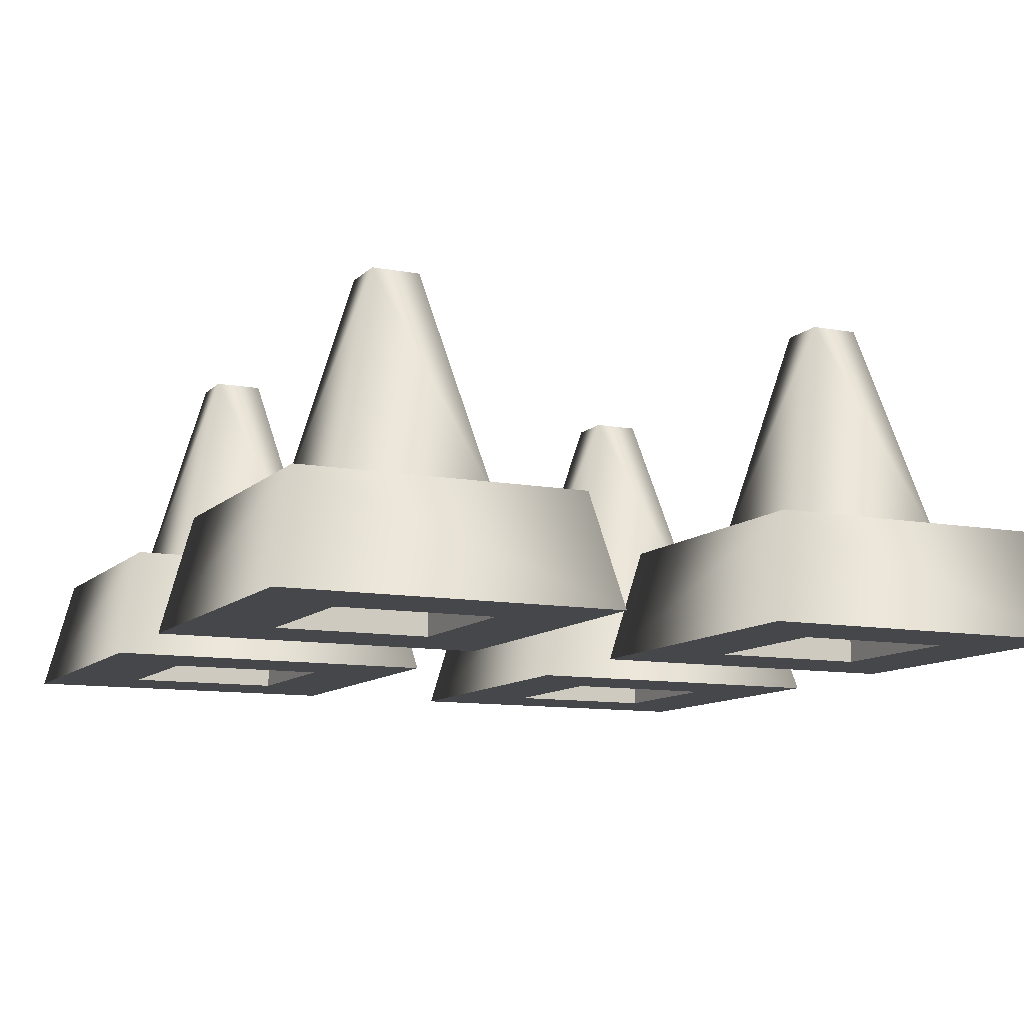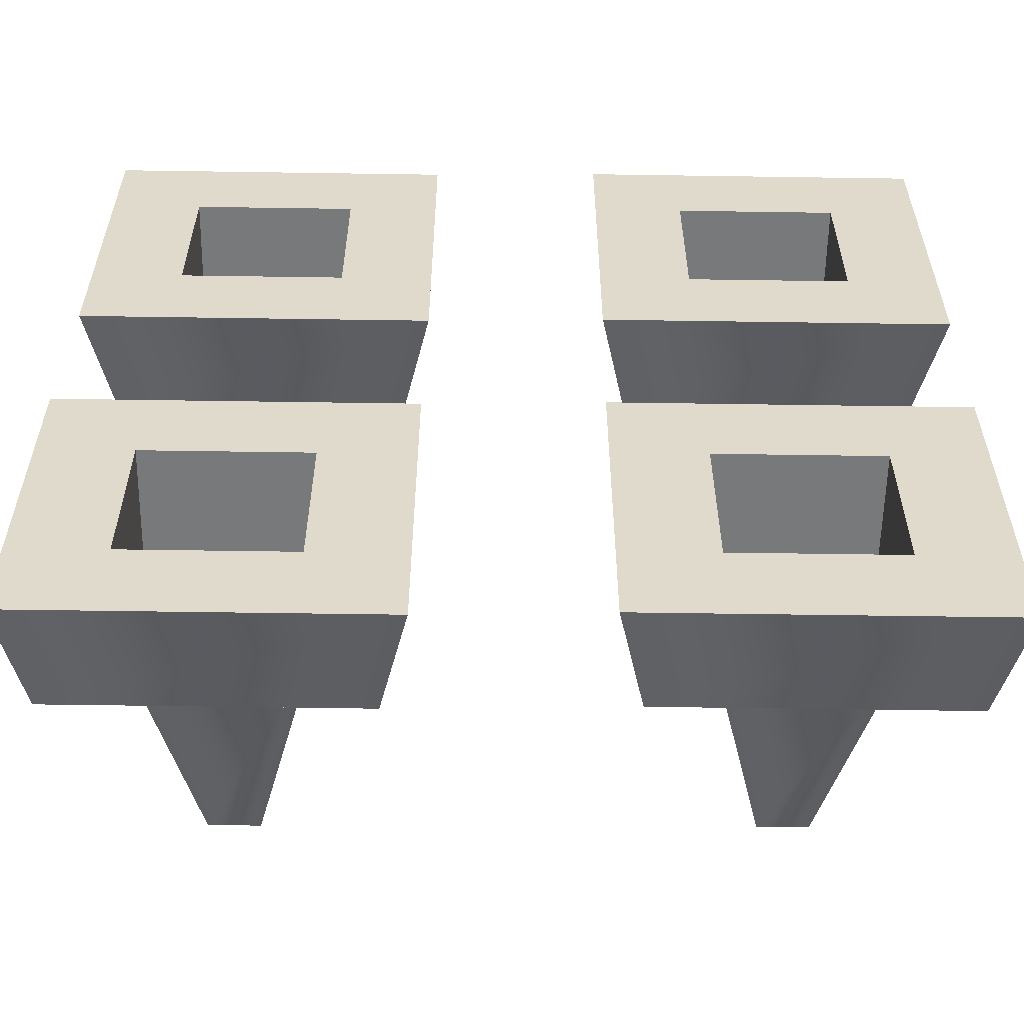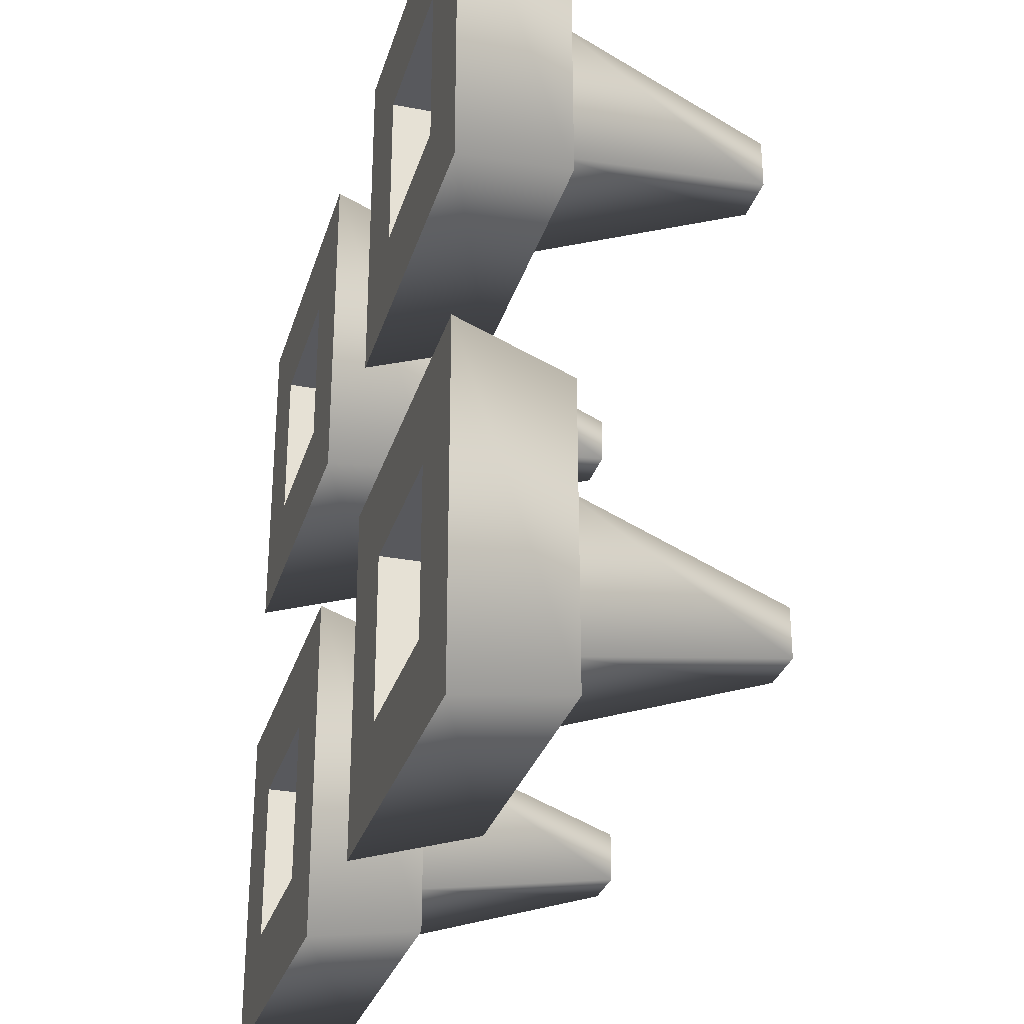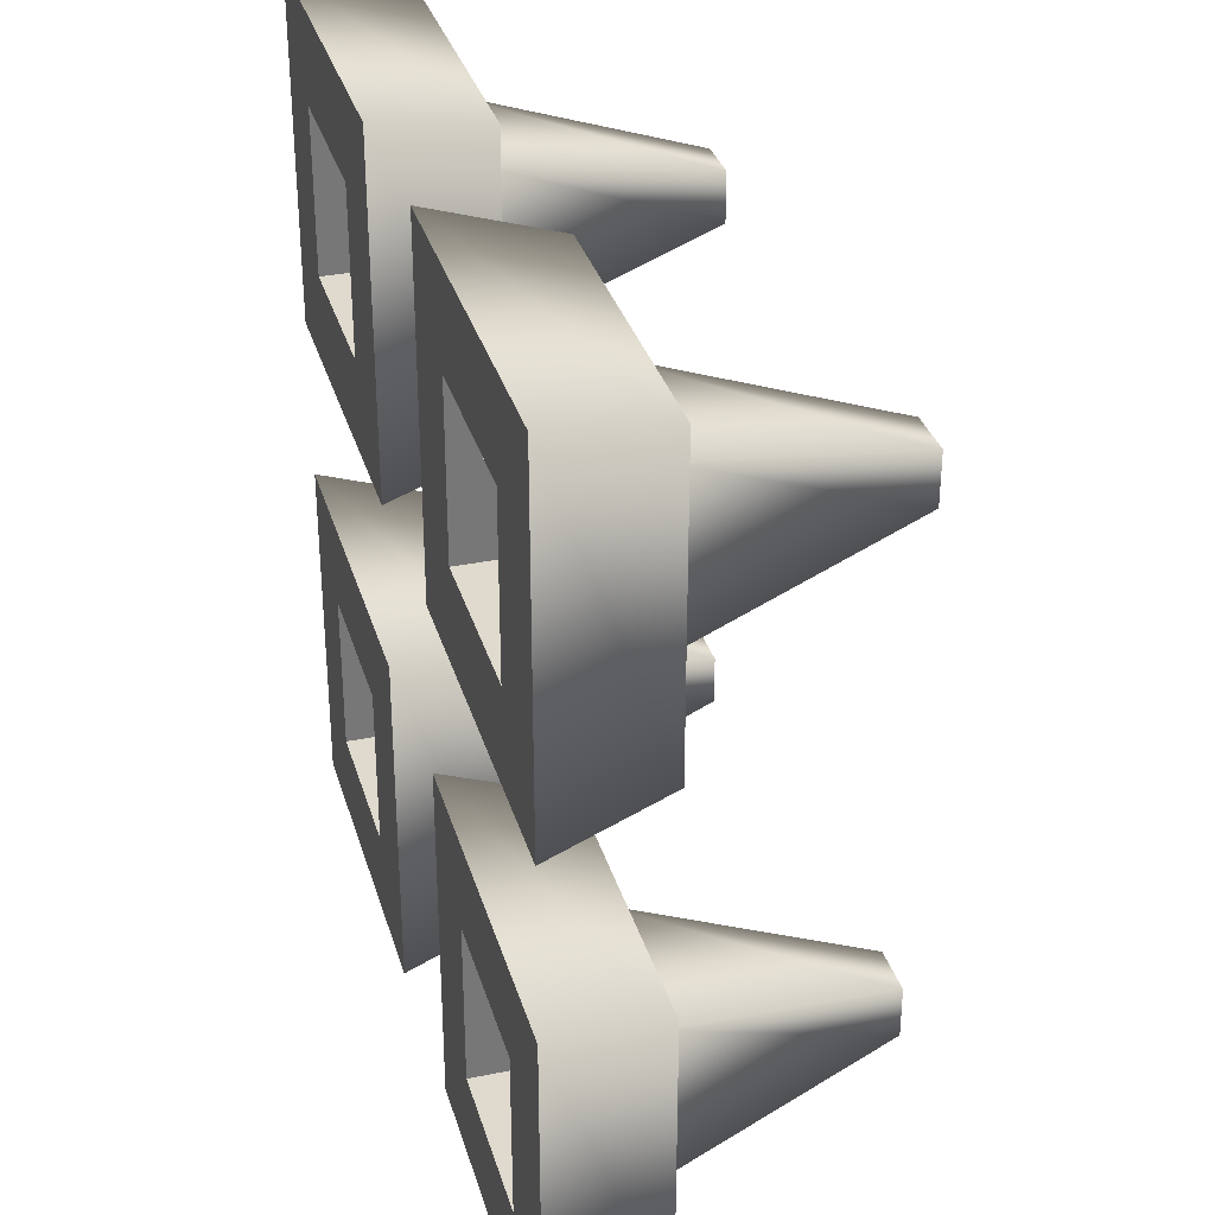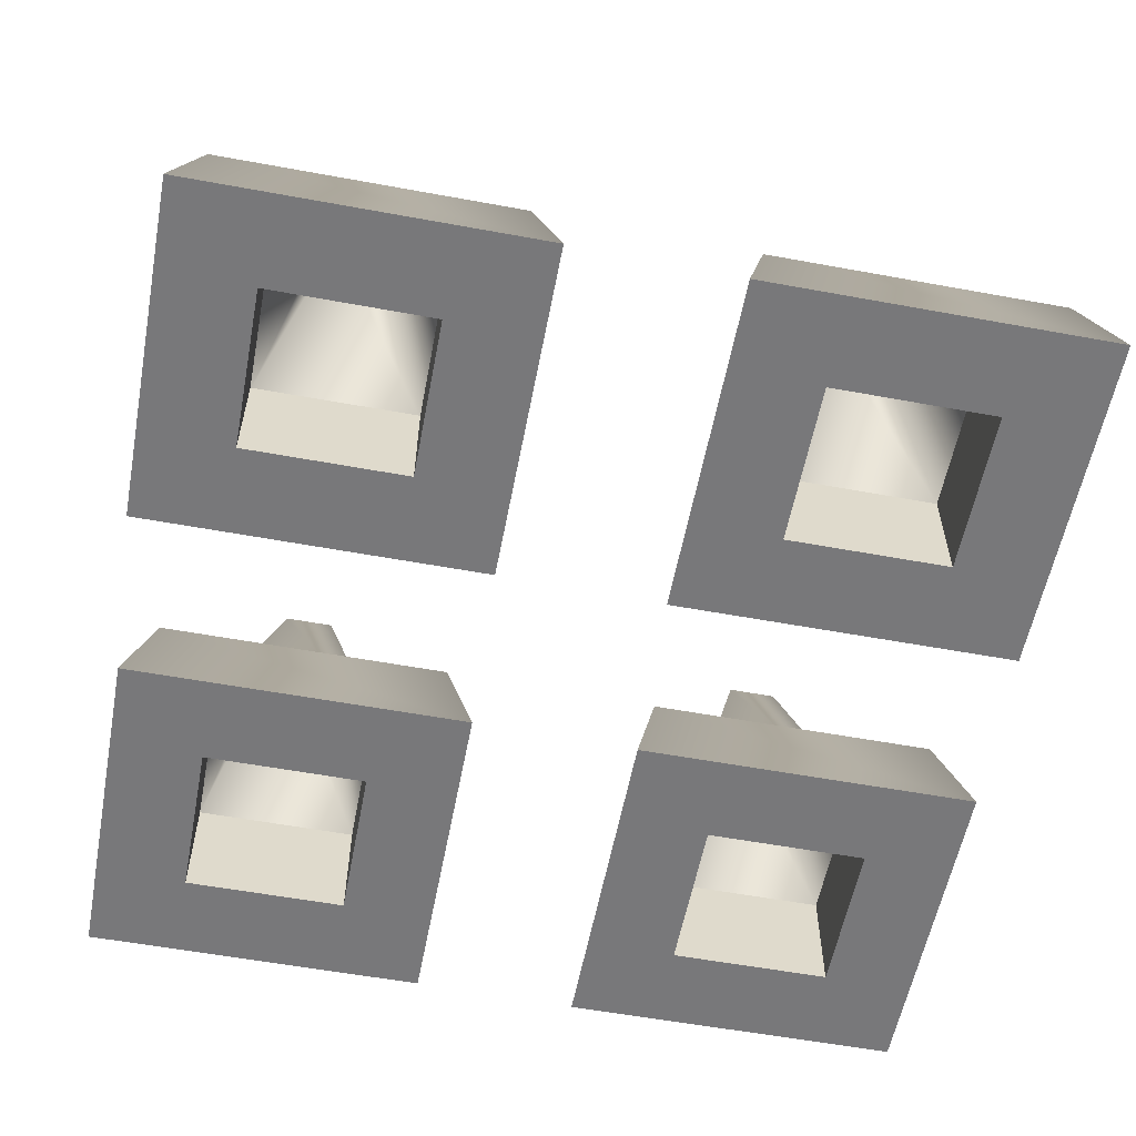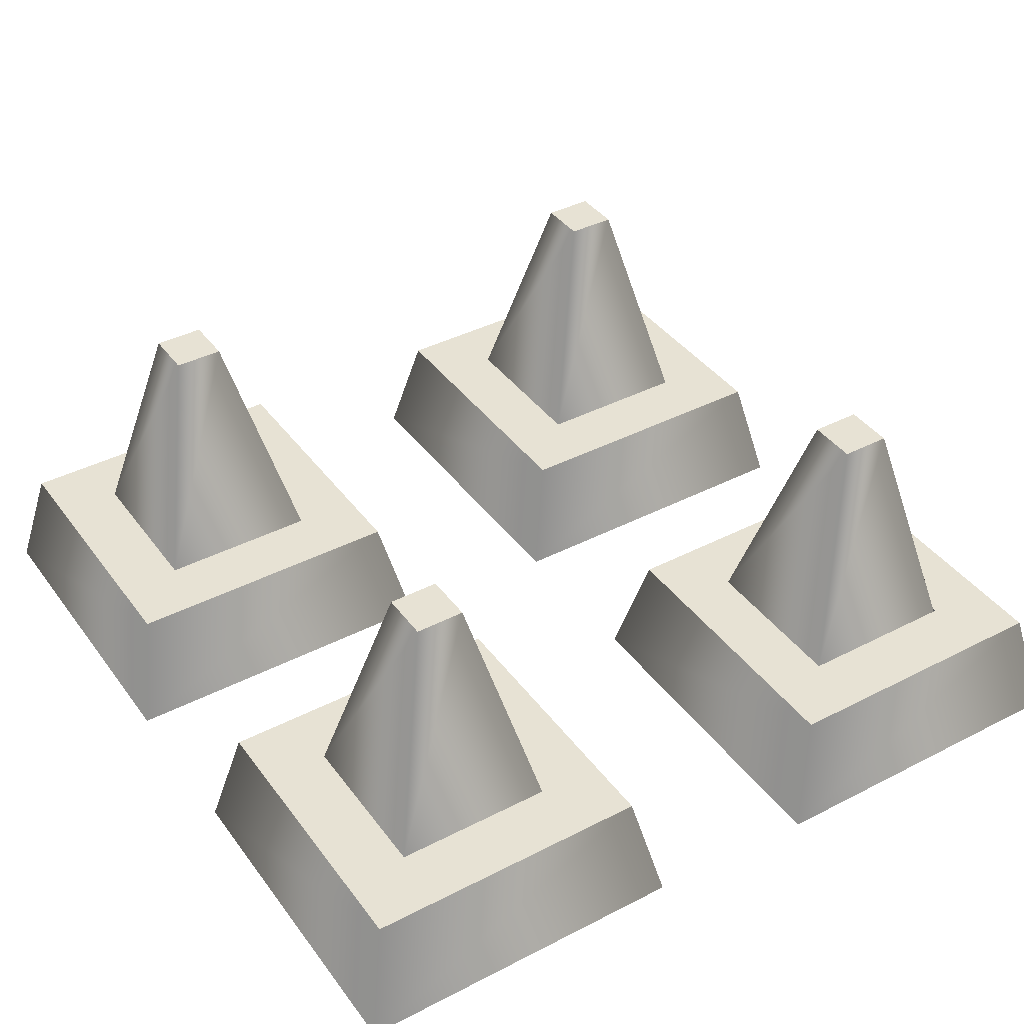
<metadata>
{"format":"obj","ext":"obj","renderer":"f3d","projection":"perspective","resolution":1024,"background":"white","views":[{"elev":-10.6,"azim":-115.2,"up":"+Y"},{"elev":-57.7,"azim":-0.9,"up":"+Z"},{"elev":-30.0,"azim":74.3,"up":"+Z"},{"elev":32.9,"azim":74.4,"up":"+Z"},{"elev":-57.5,"azim":-100.8,"up":"+Y"},{"elev":39.7,"azim":147.4,"up":"+Y"}]}
</metadata>
<code>
g trap
v 0.3187 8.015e-32 0.06375 1 1 1
v 0.3187 8.015e-32 0.3187 1 1 1
v 0.2996 0.085 0.08288 1 1 1
v 0.2996 0.085 0.2996 1 1 1
v 0.06375 8.015e-32 0.3187 1 1 1
v 0.08288 0.085 0.2996 1 1 1
v 0.06375 8.015e-32 0.06375 1 1 1
v 0.08288 0.085 0.08288 1 1 1
v 0.2514 0.085 0.1311 1 1 1
v 0.2514 0.085 0.2514 1 1 1
v 0.1311 0.085 0.1311 1 1 1
v 0.1311 0.085 0.2514 1 1 1
v 0.2514 -9.003e-18 0.2514 1 1 1
v 0.2514 -9.003e-18 0.1311 1 1 1
v 0.1311 -9.003e-18 0.2514 1 1 1
v 0.1311 -9.003e-18 0.1311 1 1 1
v 0.317 3.384e-17 -0.3133 1 1 1
v 0.317 3.384e-17 -0.05826 1 1 1
v 0.2979 0.085 -0.2941 1 1 1
v 0.2979 0.085 -0.07738 1 1 1
v 0.06205 3.384e-17 -0.05826 1 1 1
v 0.08117 0.085 -0.07738 1 1 1
v 0.06205 3.384e-17 -0.3133 1 1 1
v 0.08117 0.085 -0.2941 1 1 1
v 0.2497 0.085 -0.2459 1 1 1
v 0.2497 0.085 -0.1256 1 1 1
v 0.1294 0.085 -0.2459 1 1 1
v 0.1294 0.085 -0.1256 1 1 1
v 0.2497 2.484e-17 -0.1256 1 1 1
v 0.2497 2.484e-17 -0.2459 1 1 1
v 0.1294 2.484e-17 -0.1256 1 1 1
v 0.1294 2.484e-17 -0.2459 1 1 1
v -0.06375 9.003e-18 0.05826 1 1 1
v -0.06375 9.003e-18 0.3133 1 1 1
v -0.08288 0.085 0.07738 1 1 1
v -0.08288 0.085 0.2941 1 1 1
v -0.3187 9.003e-18 0.3133 1 1 1
v -0.2996 0.085 0.2941 1 1 1
v -0.3187 9.003e-18 0.05826 1 1 1
v -0.2996 0.085 0.07738 1 1 1
v -0.1311 0.085 0.1256 1 1 1
v -0.1311 0.085 0.2459 1 1 1
v -0.2514 0.085 0.1256 1 1 1
v -0.2514 0.085 0.2459 1 1 1
v -0.1311 0 0.2459 1 1 1
v -0.1311 0 0.1256 1 1 1
v -0.2514 0 0.2459 1 1 1
v -0.2514 0 0.1256 1 1 1
v -0.06545 4.284e-17 -0.3187 1 1 1
v -0.06545 4.284e-17 -0.06375 1 1 1
v -0.08458 0.085 -0.2996 1 1 1
v -0.08458 0.085 -0.08288 1 1 1
v -0.3205 4.284e-17 -0.06375 1 1 1
v -0.3013 0.085 -0.08288 1 1 1
v -0.3205 4.284e-17 -0.3187 1 1 1
v -0.3013 0.085 -0.2996 1 1 1
v -0.1328 0.085 -0.2514 1 1 1
v -0.1328 0.085 -0.1311 1 1 1
v -0.2531 0.085 -0.2514 1 1 1
v -0.2531 0.085 -0.1311 1 1 1
v -0.1328 3.384e-17 -0.1311 1 1 1
v -0.1328 3.384e-17 -0.2514 1 1 1
v -0.2531 3.384e-17 -0.1311 1 1 1
v -0.2531 3.384e-17 -0.2514 1 1 1
f 3 2 1
f 2 3 4
f 4 5 2
f 5 4 6
f 8 1 7
f 1 8 3
f 5 8 7
f 8 5 6
f 3 9 4
f 9 3 8
f 10 4 9
f 9 8 11
f 4 10 6
f 11 8 12
f 6 10 12
f 6 12 8
f 2 13 1
f 13 2 5
f 14 1 13
f 13 5 15
f 1 14 7
f 15 5 16
f 7 14 16
f 7 16 5
f 19 18 17
f 18 19 20
f 20 21 18
f 21 20 22
f 24 17 23
f 17 24 19
f 21 24 23
f 24 21 22
f 19 25 20
f 25 19 24
f 26 20 25
f 25 24 27
f 20 26 22
f 27 24 28
f 22 26 28
f 22 28 24
f 18 29 17
f 29 18 21
f 30 17 29
f 29 21 31
f 17 30 23
f 31 21 32
f 23 30 32
f 23 32 21
f 35 34 33
f 34 35 36
f 36 37 34
f 37 36 38
f 40 33 39
f 33 40 35
f 37 40 39
f 40 37 38
f 35 41 36
f 41 35 40
f 42 36 41
f 41 40 43
f 36 42 38
f 43 40 44
f 38 42 44
f 38 44 40
f 34 45 33
f 45 34 37
f 46 33 45
f 45 37 47
f 33 46 39
f 47 37 48
f 39 46 48
f 39 48 37
f 51 50 49
f 50 51 52
f 52 53 50
f 53 52 54
f 56 49 55
f 49 56 51
f 53 56 55
f 56 53 54
f 51 57 52
f 57 51 56
f 58 52 57
f 57 56 59
f 52 58 54
f 59 56 60
f 54 58 60
f 54 60 56
f 50 61 49
f 61 50 53
f 62 49 61
f 61 53 63
f 49 62 55
f 63 53 64
f 55 62 64
f 55 64 53
f 9 16 14
f 16 9 11
f 12 16 11
f 16 12 15
f 12 13 15
f 13 12 10
f 13 9 14
f 9 13 10
f 25 32 30
f 32 25 27
f 28 32 27
f 32 28 31
f 28 29 31
f 29 28 26
f 29 25 30
f 25 29 26
f 41 48 46
f 48 41 43
f 44 48 43
f 48 44 47
f 44 45 47
f 45 44 42
f 45 41 46
f 41 45 42
f 57 64 62
f 64 57 59
f 60 64 59
f 64 60 63
f 60 61 63
f 61 60 58
f 61 57 62
f 57 61 58
g trap
f 3 2 1
f 2 3 4
f 4 5 2
f 5 4 6
f 8 1 7
f 1 8 3
f 5 8 7
f 8 5 6
f 3 9 4
f 9 3 8
f 10 4 9
f 9 8 11
f 4 10 6
f 11 8 12
f 6 10 12
f 6 12 8
f 2 13 1
f 13 2 5
f 14 1 13
f 13 5 15
f 1 14 7
f 15 5 16
f 7 14 16
f 7 16 5
f 19 18 17
f 18 19 20
f 20 21 18
f 21 20 22
f 24 17 23
f 17 24 19
f 21 24 23
f 24 21 22
f 19 25 20
f 25 19 24
f 26 20 25
f 25 24 27
f 20 26 22
f 27 24 28
f 22 26 28
f 22 28 24
f 18 29 17
f 29 18 21
f 30 17 29
f 29 21 31
f 17 30 23
f 31 21 32
f 23 30 32
f 23 32 21
f 35 34 33
f 34 35 36
f 36 37 34
f 37 36 38
f 40 33 39
f 33 40 35
f 37 40 39
f 40 37 38
f 35 41 36
f 41 35 40
f 42 36 41
f 41 40 43
f 36 42 38
f 43 40 44
f 38 42 44
f 38 44 40
f 34 45 33
f 45 34 37
f 46 33 45
f 45 37 47
f 33 46 39
f 47 37 48
f 39 46 48
f 39 48 37
f 51 50 49
f 50 51 52
f 52 53 50
f 53 52 54
f 56 49 55
f 49 56 51
f 53 56 55
f 56 53 54
f 51 57 52
f 57 51 56
f 58 52 57
f 57 56 59
f 52 58 54
f 59 56 60
f 54 58 60
f 54 60 56
f 50 61 49
f 61 50 53
f 62 49 61
f 61 53 63
f 49 62 55
f 63 53 64
f 55 62 64
f 55 64 53
f 9 16 14
f 16 9 11
f 12 16 11
f 16 12 15
f 12 13 15
f 13 12 10
f 13 9 14
f 9 13 10
f 25 32 30
f 32 25 27
f 28 32 27
f 32 28 31
f 28 29 31
f 29 28 26
f 29 25 30
f 25 29 26
f 41 48 46
f 48 41 43
f 44 48 43
f 48 44 47
f 44 45 47
f 45 44 42
f 45 41 46
f 41 45 42
f 57 64 62
f 64 57 59
f 60 64 59
f 64 60 63
f 60 61 63
f 61 60 58
f 61 57 62
f 57 61 58
g spikes
v 0.2096 0.255 0.1729 1 1 1
v 0.2096 0.255 0.2096 1 1 1
v 0.1729 0.255 0.2096 1 1 1
v 0.1729 0.255 0.1729 1 1 1
v -0.1311 0.085 -0.2514 1 1 1
v -0.1311 0.085 -0.1311 1 1 1
v -0.1729 0.255 -0.2096 1 1 1
v -0.1729 0.255 -0.1729 1 1 1
v -0.2514 0.085 -0.1311 1 1 1
v -0.2096 0.255 -0.1729 1 1 1
v -0.2514 0.085 -0.2514 1 1 1
v -0.2096 0.255 -0.2096 1 1 1
v -0.1729 0.255 0.1674 1 1 1
v -0.1729 0.255 0.2041 1 1 1
v -0.2096 0.255 0.2041 1 1 1
v -0.2096 0.255 0.1674 1 1 1
v 0.2497 0.085 -0.2459 1 1 1
v 0.2497 0.085 -0.1256 1 1 1
v 0.2079 0.255 -0.2041 1 1 1
v 0.2079 0.255 -0.1674 1 1 1
v 0.1294 0.085 -0.2459 1 1 1
v 0.1712 0.255 -0.2041 1 1 1
v 0.1294 0.085 -0.1256 1 1 1
v 0.1712 0.255 -0.1674 1 1 1
f 65 10 9
f 10 65 66
f 66 12 10
f 12 66 67
f 12 68 11
f 68 12 67
f 68 9 11
f 9 68 65
f 68 66 65
f 66 68 67
f 71 70 69
f 70 71 72
f 72 73 70
f 73 72 74
f 76 69 75
f 69 76 71
f 73 76 75
f 76 73 74
f 76 72 71
f 72 76 74
f 77 42 41
f 42 77 78
f 78 44 42
f 44 78 79
f 80 78 77
f 78 80 79
f 80 41 43
f 41 80 77
f 44 80 43
f 80 44 79
f 83 82 81
f 82 83 84
f 86 81 85
f 81 86 83
f 84 87 82
f 87 84 88
f 86 84 83
f 84 86 88
f 87 86 85
f 86 87 88

</code>
